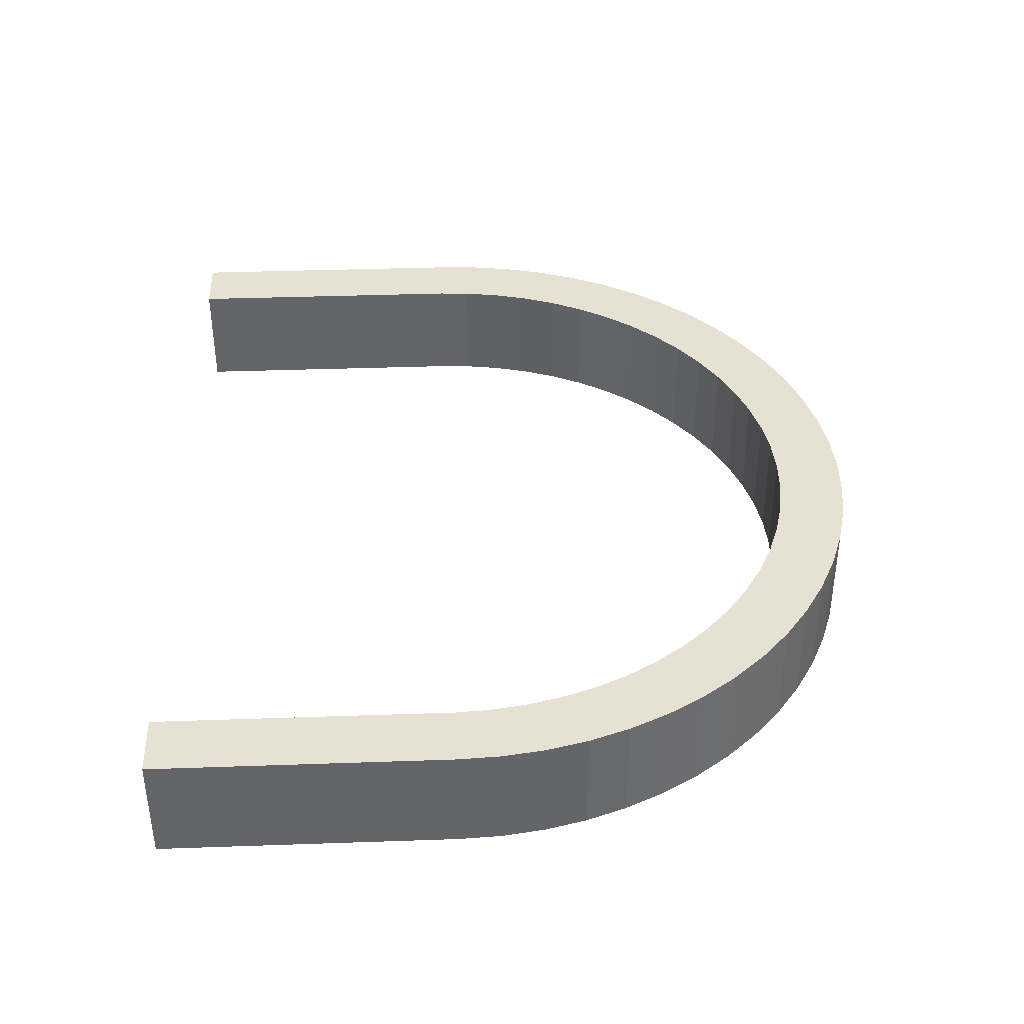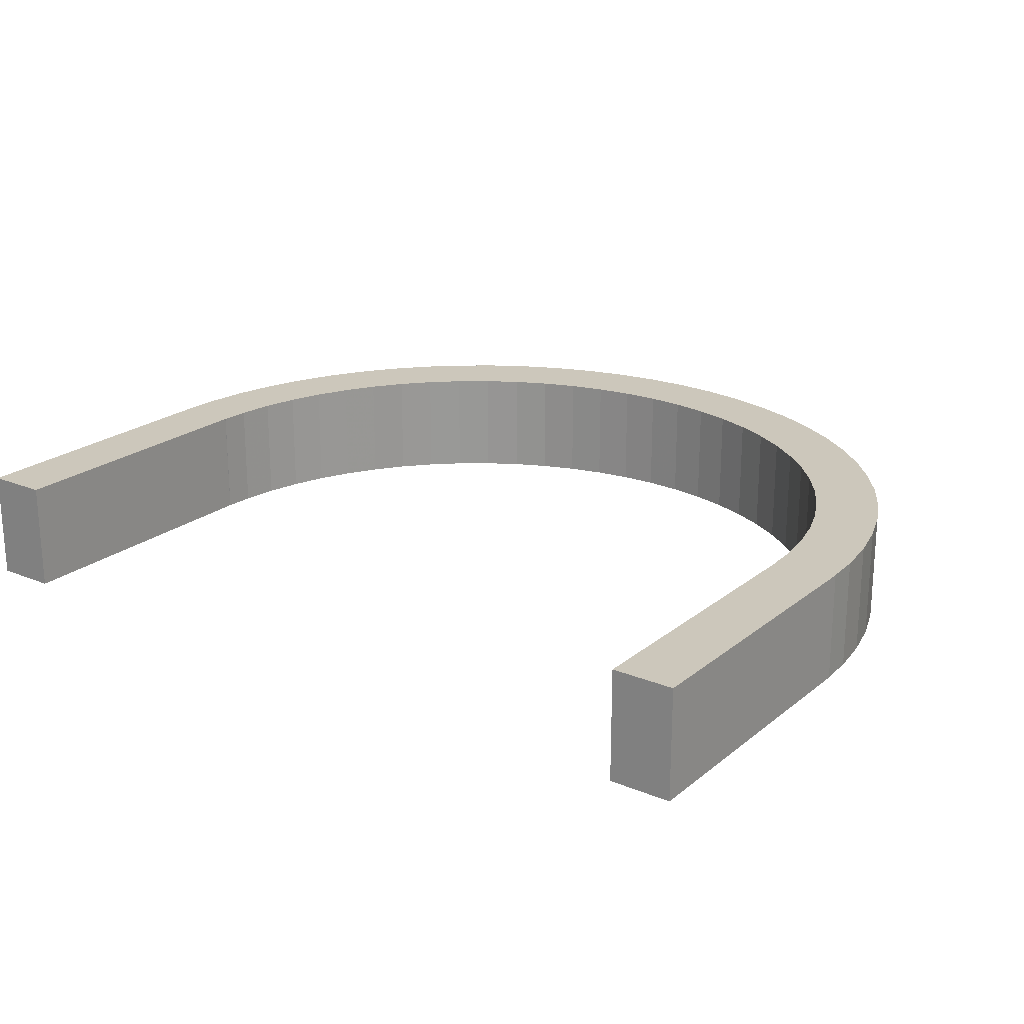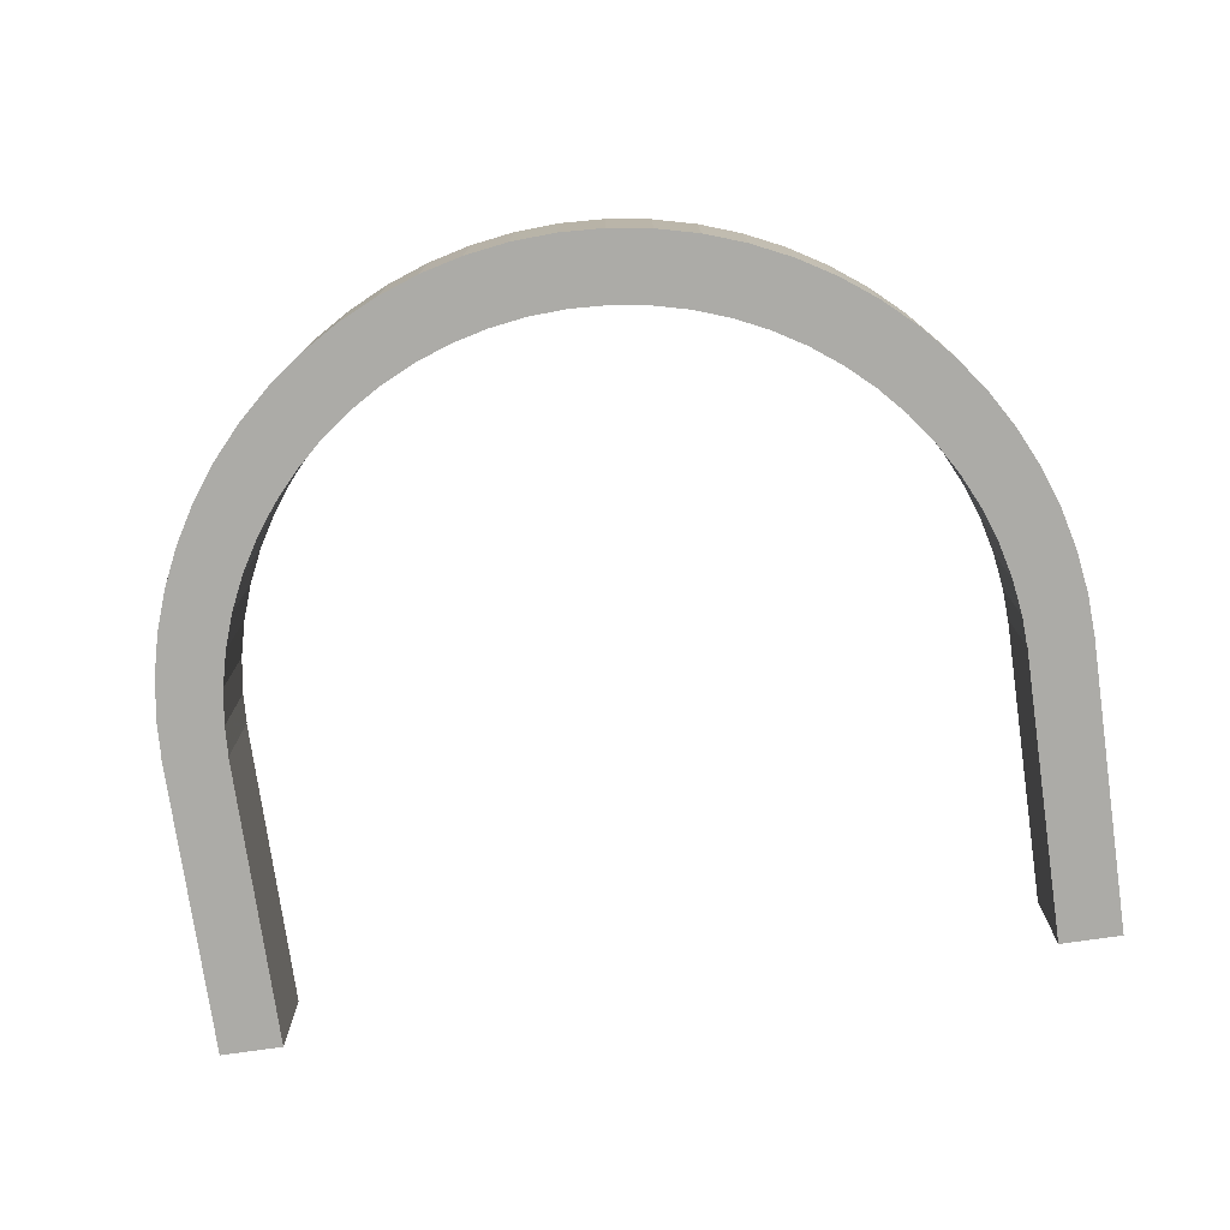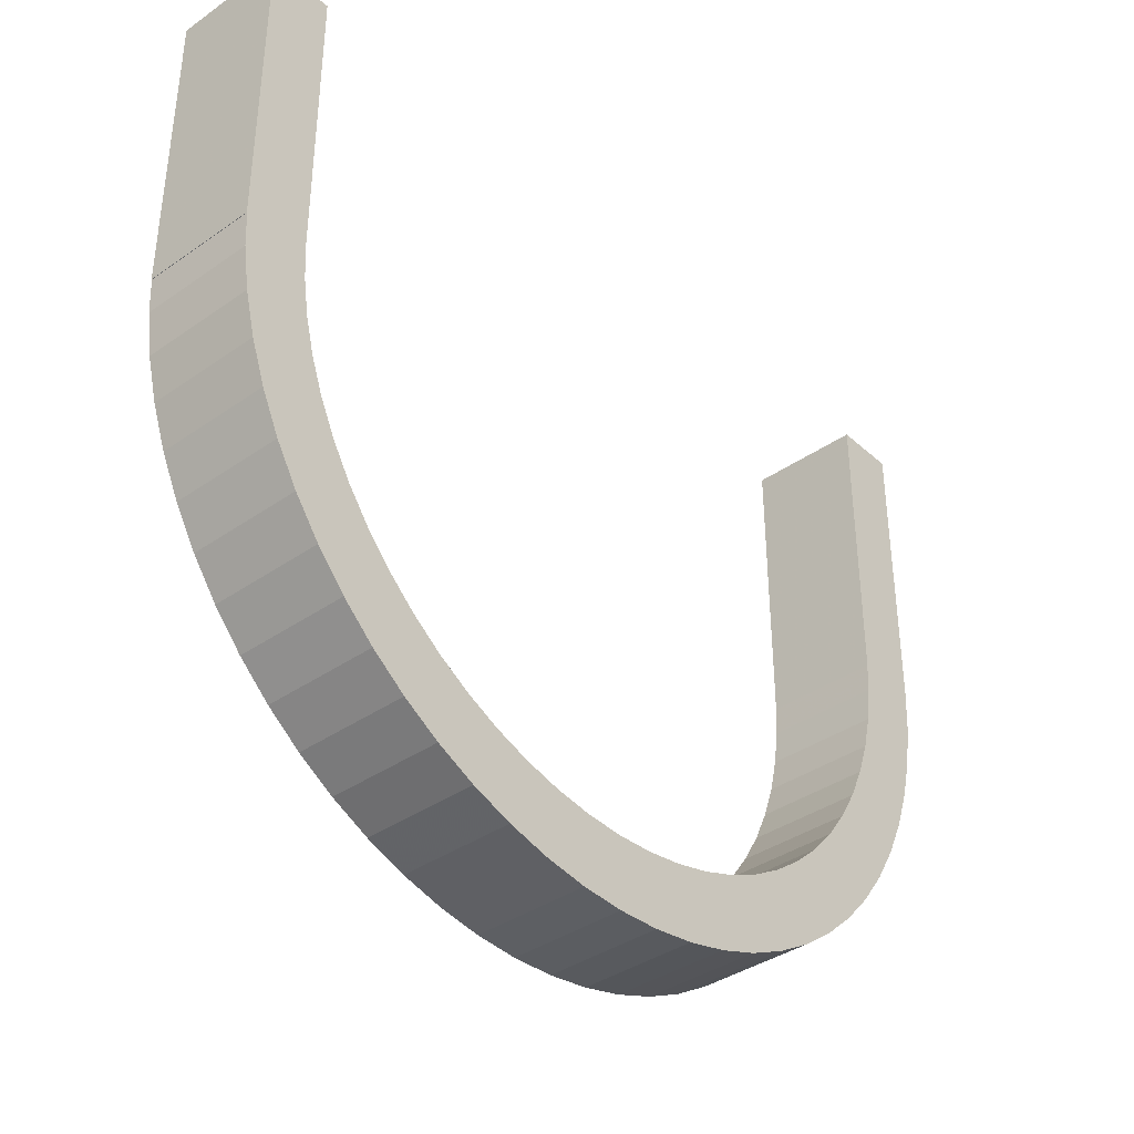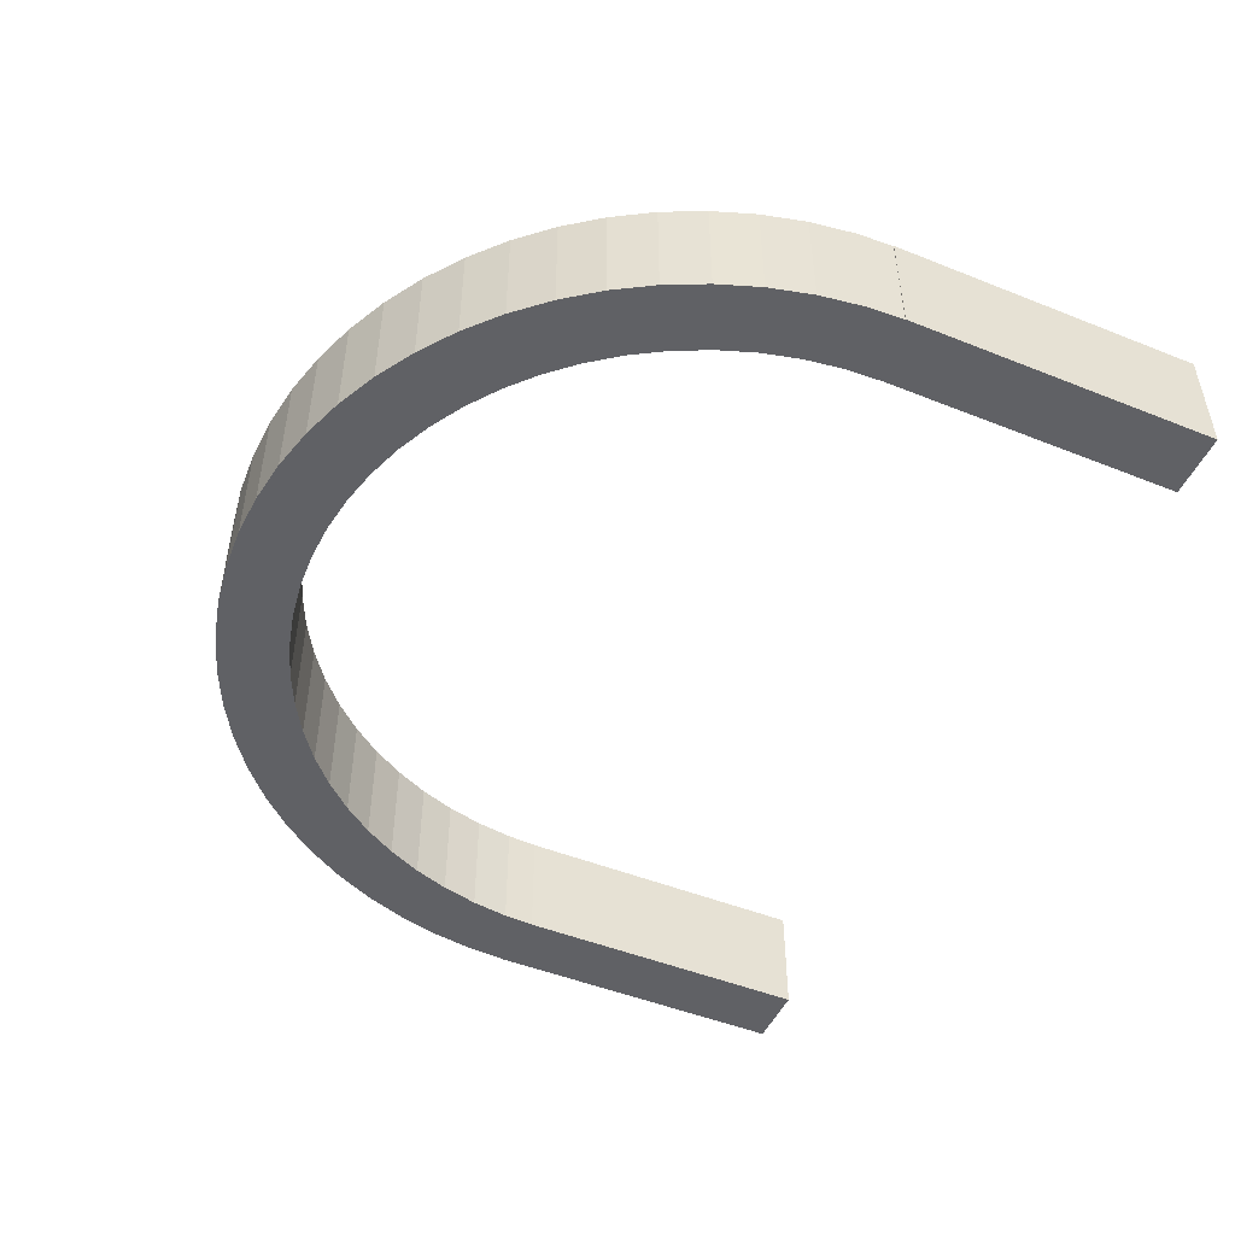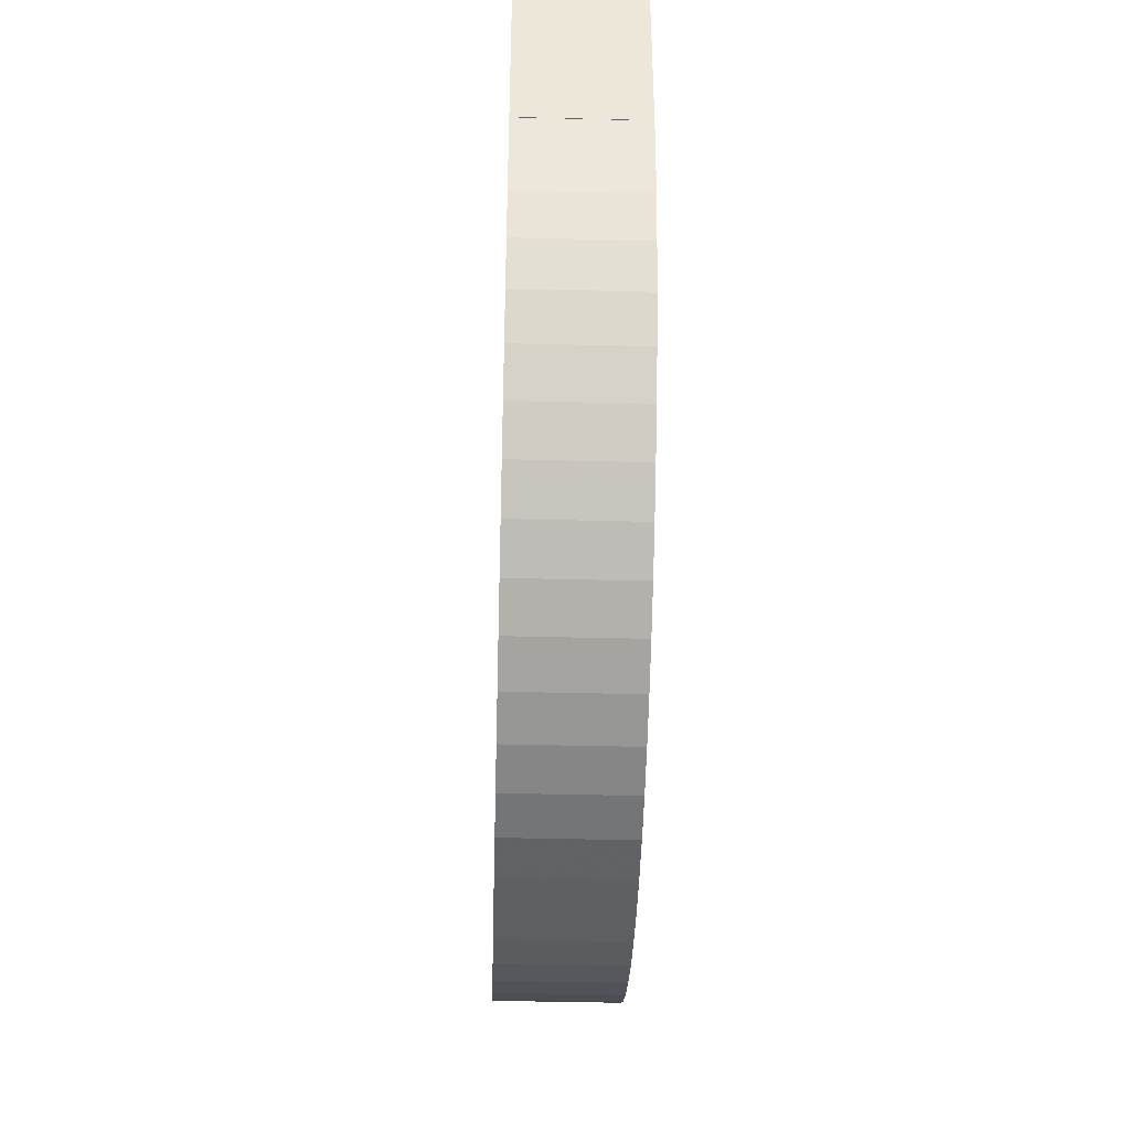
<metadata>
{"format":"obj","ext":"obj","renderer":"f3d","projection":"perspective","resolution":1024,"background":"white","views":[{"elev":38.9,"azim":87.5,"up":"+Y"},{"elev":21.6,"azim":36.0,"up":"+Y"},{"elev":-76.3,"azim":-171.9,"up":"+Y"},{"elev":-38.1,"azim":131.5,"up":"+Z"},{"elev":-48.7,"azim":-114.0,"up":"+Y"},{"elev":-42.3,"azim":-91.7,"up":"+Z"}]}
</metadata>
<code>
o obj_0
v 55 		-7 		54
v 55 		7 		54
v 55 		7 		92
v 55 		-7 		92
v -55 		-7 		92
v -55 		7 		92
v -55 		7 		54
v -55 		-7 		54
v -47.15 		-7 		54.86
v -47.15 		-7 		92
v 18.04 		-7 		12.16
v -54.95 		-7 		54
v 13.69 		-7 		10.6
v 47.15 		-7 		92
v 46.92 		-7 		51.09
v 42.52 		-7 		20.11
v 9.198 		7 		9.475
v 13.69 		7 		10.6
v 38.89 		7 		16.11
v 47.15 		-7 		54.86
v 46.24 		-7 		46.52
v 54.95 		-7 		54
v 9.198 		-7 		9.475
v 38.89 		-7 		16.11
v 46.92 		7 		51.09
v 4.621 		7 		8.796
v 45.12 		-7 		42.03
v 34.89 		7 		12.48
v 46.24 		7 		46.52
v 21.05 		7 		4.187
v 25.93 		7 		6.494
v 25.93 		-7 		6.494
v 43.56 		-7 		37.67
v 21.05 		-7 		4.187
v -9.198 		7 		9.475
v 45.12 		7 		42.03
v -9.198 		-7 		9.475
v -4.621 		-7 		8.796
v -4.621 		7 		8.796
v 30.56 		7 		9.269
v 43.56 		7 		37.67
v 30.56 		-7 		9.269
v 18.04 		7 		12.16
v 54.95 		7 		54
v 34.89 		-7 		12.48
v 22.22 		-7 		14.14
v 22.22 		7 		14.14
v 47.15 		7 		54.86
v 47.15 		7 		92
v 54.73 		-7 		49.61
v 52.63 		7 		39.03
v 52.63 		-7 		39.03
v 15.97 		7 		2.368
v 10.73 		7 		1.057
v 5.391 		7 		0.265
v -13.69 		7 		10.6
v 53.94 		-7 		44.27
v -13.69 		-7 		10.6
v 4.621 		-7 		8.796
v -43.56 		-7 		37.67
v 54.73 		7 		49.61
v 53.94 		7 		44.27
v 50.81 		7 		33.95
v 48.51 		7 		29.07
v -18.04 		7 		12.16
v -18.04 		-7 		12.16
v -45.12 		-7 		42.03
v -43.56 		7 		37.67
v -46.24 		-7 		46.52
v 0 		7 		8.569
v -22.22 		7 		14.14
v -45.12 		7 		42.03
v -22.22 		-7 		14.14
v -46.92 		-7 		51.09
v -46.24 		7 		46.52
v 5.391 		-7 		0.265
v 10.73 		-7 		1.057
v -26.19 		7 		16.51
v -26.19 		-7 		16.51
v -46.92 		7 		51.09
v 15.97 		-7 		2.368
v -54.73 		-7 		49.61
v -53.94 		-7 		44.27
v -52.63 		-7 		39.03
v -29.91 		7 		19.27
v -29.91 		-7 		19.27
v 48.51 		-7 		29.07
v 50.81 		-7 		33.95
v 41.58 		-7 		33.49
v -52.63 		7 		39.03
v -53.94 		7 		44.27
v -54.73 		7 		49.61
v -54.95 		7 		54
v -33.34 		7 		22.38
v -33.34 		-7 		22.38
v 0 		-7 		8.569
v 39.2 		-7 		29.52
v 41.58 		7 		33.49
v -36.44 		7 		25.81
v -36.44 		-7 		25.81
v 0 		-7 		0
v 36.44 		-7 		25.81
v 39.2 		7 		29.52
v 0 		7 		0
v -39.2 		7 		29.52
v -39.2 		-7 		29.52
v -50.81 		7 		33.95
v 36.44 		7 		25.81
v -50.81 		-7 		33.95
v 33.34 		-7 		22.38
v -48.51 		7 		29.07
v -41.58 		7 		33.49
v -48.51 		-7 		29.07
v -41.58 		-7 		33.49
v 29.91 		-7 		19.27
v 33.34 		7 		22.38
v -45.73 		7 		24.44
v -45.73 		-7 		24.44
v 26.19 		-7 		16.51
v 29.91 		7 		19.27
v 26.19 		7 		16.51
v -42.52 		7 		20.11
v -42.52 		-7 		20.11
v 45.73 		-7 		24.44
v -38.89 		7 		16.11
v -38.89 		-7 		16.11
v -34.89 		7 		12.48
v -34.89 		-7 		12.48
v 45.73 		7 		24.44
v -47.1 		-7 		54.86
v -47.1 		7 		54.86
v -47.15 		7 		54.86
v -30.56 		7 		9.269
v -30.56 		-7 		9.269
v 47.1 		7 		54.86
v 47.1 		-7 		54.86
v 42.52 		7 		20.11
v -47.15 		7 		92
v -25.93 		7 		6.494
v -25.93 		-7 		6.494
v -21.05 		7 		4.187
v -21.05 		-7 		4.187
v -15.97 		7 		2.368
v -15.97 		-7 		2.368
v -10.73 		7 		1.057
v -10.73 		-7 		1.057
v -5.391 		-7 		0.265
v -5.391 		7 		0.265
g group_0_16089887
f 1 2 3
f 1 3 4
f 5 6 7
f 5 7 8
f 10 5 9
f 8 12 5
f 9 5 12
f 13 23 81
f 40 31 47
f 4 14 20
f 4 20 22
f 4 22 1
f 21 50 15
f 77 81 23
f 16 110 24
f 43 47 31
f 31 30 43
f 135 48 25
f 30 31 32
f 30 32 34
f 52 57 27
f 35 37 38
f 35 38 39
f 18 43 30
f 30 53 18
f 31 40 42
f 31 42 32
f 52 27 33
f 43 11 46
f 43 46 47
f 44 25 48
f 48 3 44
f 49 3 48
f 2 44 3
f 29 62 36
f 40 28 45
f 40 45 42
f 62 51 36
f 17 18 53
f 55 104 70
f 39 70 148
f 136 15 20
f 20 15 22
f 50 22 15
f 21 27 57
f 50 21 57
f 56 58 37
f 56 37 35
f 59 77 23
f 24 115 45
f 62 29 61
f 29 25 61
f 44 61 25
f 103 98 64
f 108 103 129
f 63 64 98
f 67 84 60
f 65 66 58
f 65 58 56
f 45 119 42
f 71 73 66
f 71 66 65
f 69 83 67
f 18 13 11
f 18 11 43
f 130 9 74
f 9 12 74
f 74 82 69
f 78 79 73
f 78 73 71
f 68 90 72
f 77 59 76
f 81 34 13
f 11 13 34
f 46 11 32
f 42 46 32
f 17 23 13
f 17 13 18
f 82 74 12
f 83 69 82
f 90 91 72
f 75 72 91
f 85 86 79
f 85 79 78
f 26 59 23
f 26 23 17
f 91 92 75
f 132 80 93
f 94 95 86
f 94 86 85
f 97 87 89
f 41 36 51
f 99 100 95
f 99 95 94
f 102 124 97
f 101 104 55
f 101 55 76
f 105 106 100
f 105 100 99
f 90 107 109
f 90 109 84
f 51 63 41
f 110 16 102
f 33 89 88
f 33 88 52
f 107 111 113
f 107 113 109
f 112 114 106
f 112 106 105
f 115 24 110
f 88 89 87
f 64 129 103
f 98 41 63
f 134 140 73
f 113 117 118
f 119 45 115
f 112 60 114
f 111 117 113
f 46 42 119
f 87 97 124
f 129 137 108
f 117 122 123
f 117 123 118
f 59 26 70
f 59 70 96
f 34 32 11
f 124 102 16
f 116 108 137
f 137 19 116
f 122 125 126
f 122 126 123
f 123 126 95
f 8 7 93
f 8 93 12
f 22 44 2
f 22 2 1
f 120 116 19
f 19 28 120
f 100 106 118
f 86 128 79
f 127 128 126
f 127 126 125
f 113 118 106
f 130 131 132
f 130 132 9
f 114 113 106
f 133 134 128
f 133 128 127
f 20 48 135
f 20 135 136
f 121 120 28
f 28 40 121
f 47 121 40
f 51 62 57
f 51 57 52
f 80 131 130
f 62 61 50
f 62 50 57
f 139 134 133
f 15 136 135
f 138 10 9
f 138 9 132
f 61 44 22
f 61 22 50
f 138 6 5
f 138 5 10
f 48 20 14
f 48 14 49
f 4 3 49
f 4 49 14
f 25 15 135
f 29 21 15
f 29 15 25
f 134 139 140
f 60 109 114
f 118 123 100
f 84 67 83
f 95 100 123
f 86 95 126
f 126 128 86
f 134 79 128
f 36 27 21
f 36 21 29
f 141 142 140
f 141 140 139
f 41 33 27
f 41 27 36
f 143 144 142
f 143 142 141
f 145 146 144
f 145 144 143
f 12 93 92
f 12 92 82
f 92 91 83
f 92 83 82
f 148 147 146
f 148 146 145
f 91 90 84
f 91 84 83
f 104 101 147
f 104 147 148
f 59 96 76
f 101 76 96
f 147 101 96
f 147 96 38
f 37 146 38
f 142 144 58
f 66 73 140
f 79 134 73
f 140 142 66
f 58 66 142
f 58 144 37
f 146 37 144
f 147 38 146
f 68 60 112
f 39 38 96
f 39 96 70
f 109 60 84
f 113 114 109
f 72 67 60
f 72 60 68
f 75 69 67
f 75 67 72
f 80 74 69
f 80 69 75
f 74 80 130
f 28 19 24
f 28 24 45
f 16 19 137
f 145 143 35
f 56 141 65
f 55 54 77
f 55 77 76
f 16 24 19
f 54 53 81
f 54 81 77
f 16 129 124
f 53 30 34
f 53 34 81
f 137 129 16
f 139 133 71
f 64 124 129
f 133 127 78
f 64 87 124
f 63 88 87
f 63 87 64
f 52 88 63
f 52 63 51
f 127 125 85
f 94 85 125
f 125 122 94
f 98 89 41
f 33 41 89
f 89 98 103
f 89 103 97
f 97 103 108
f 97 108 102
f 102 108 116
f 102 116 110
f 120 115 110
f 120 110 116
f 121 119 115
f 121 115 120
f 99 94 122
f 122 117 99
f 105 99 117
f 117 111 105
f 112 105 111
f 111 107 112
f 47 46 119
f 47 119 121
f 53 54 17
f 85 78 127
f 78 71 133
f 139 71 65
f 104 148 70
f 54 55 26
f 26 17 54
f 70 26 55
f 148 145 39
f 35 39 145
f 56 35 143
f 141 56 143
f 139 65 141
f 68 112 107
f 68 107 90
f 80 75 92
f 131 80 132
f 6 138 132
f 92 93 80
f 6 132 93
f 6 93 7

</code>
